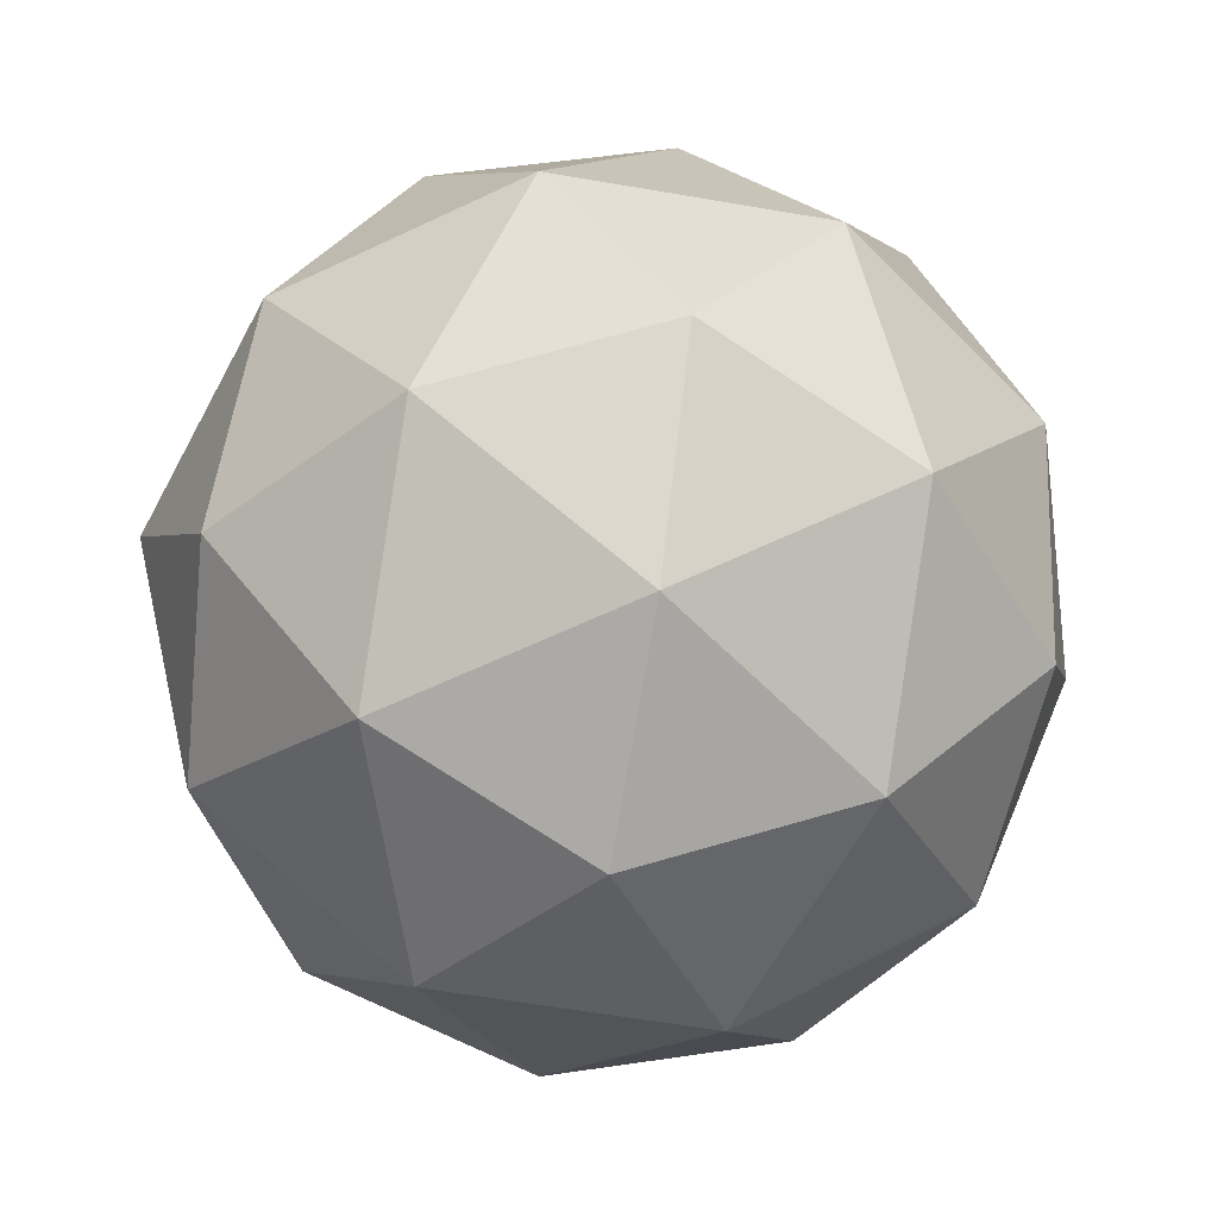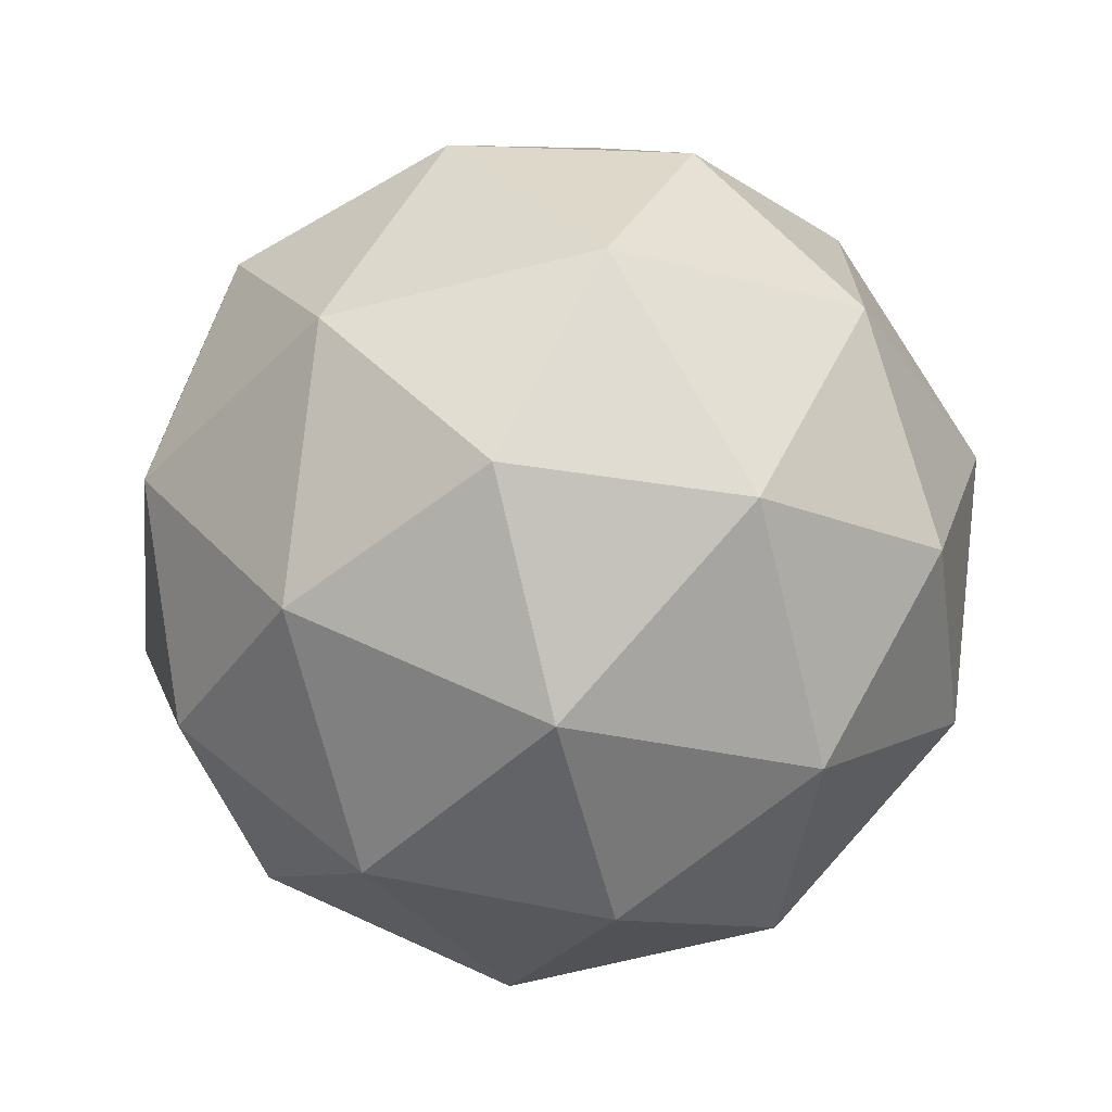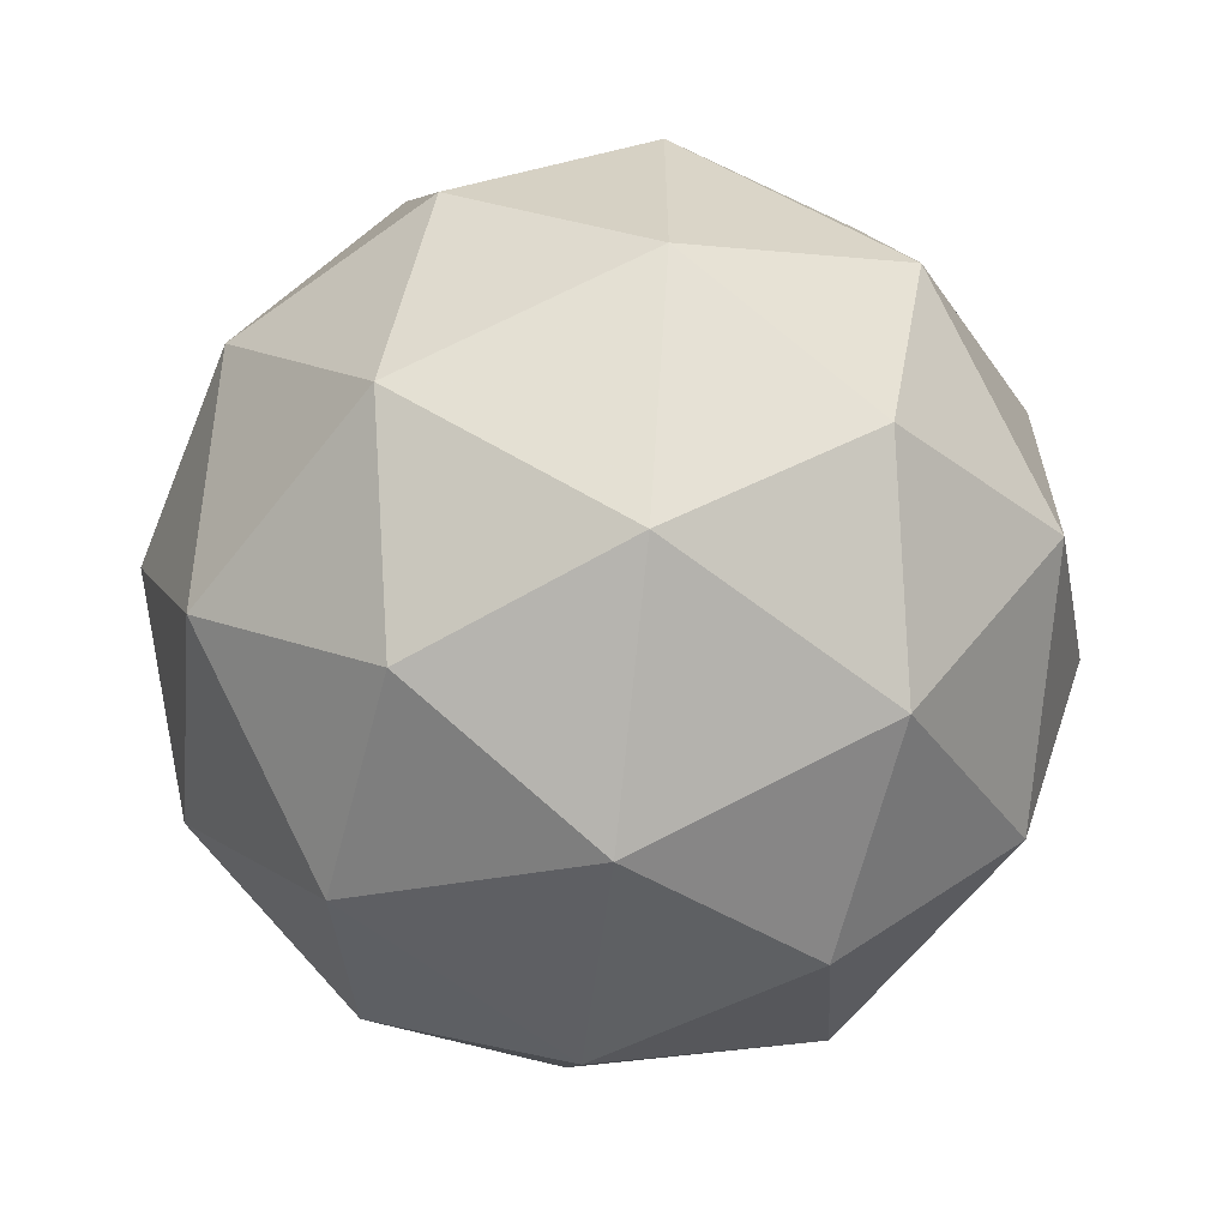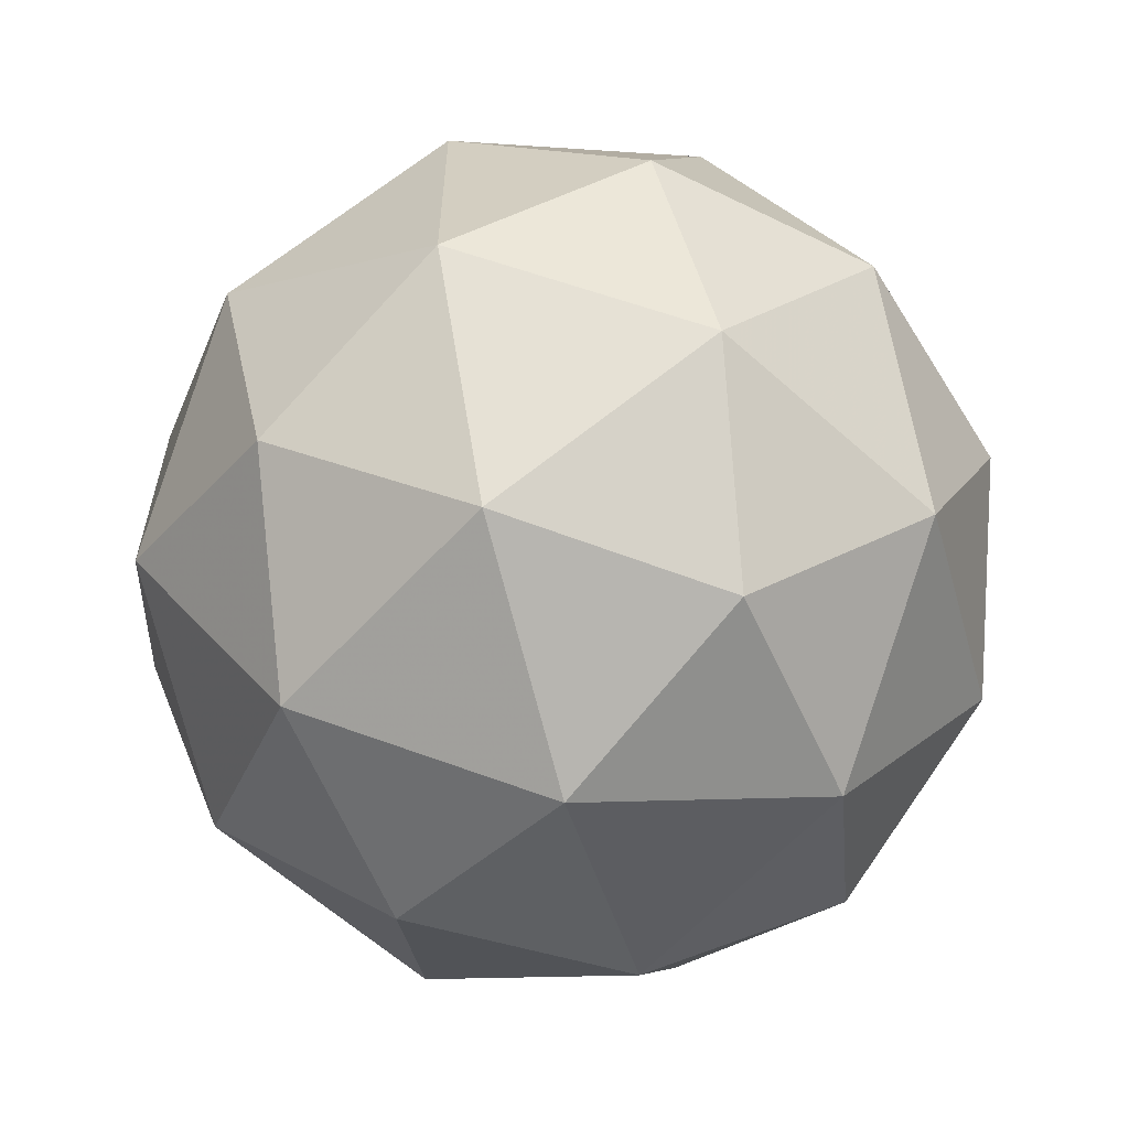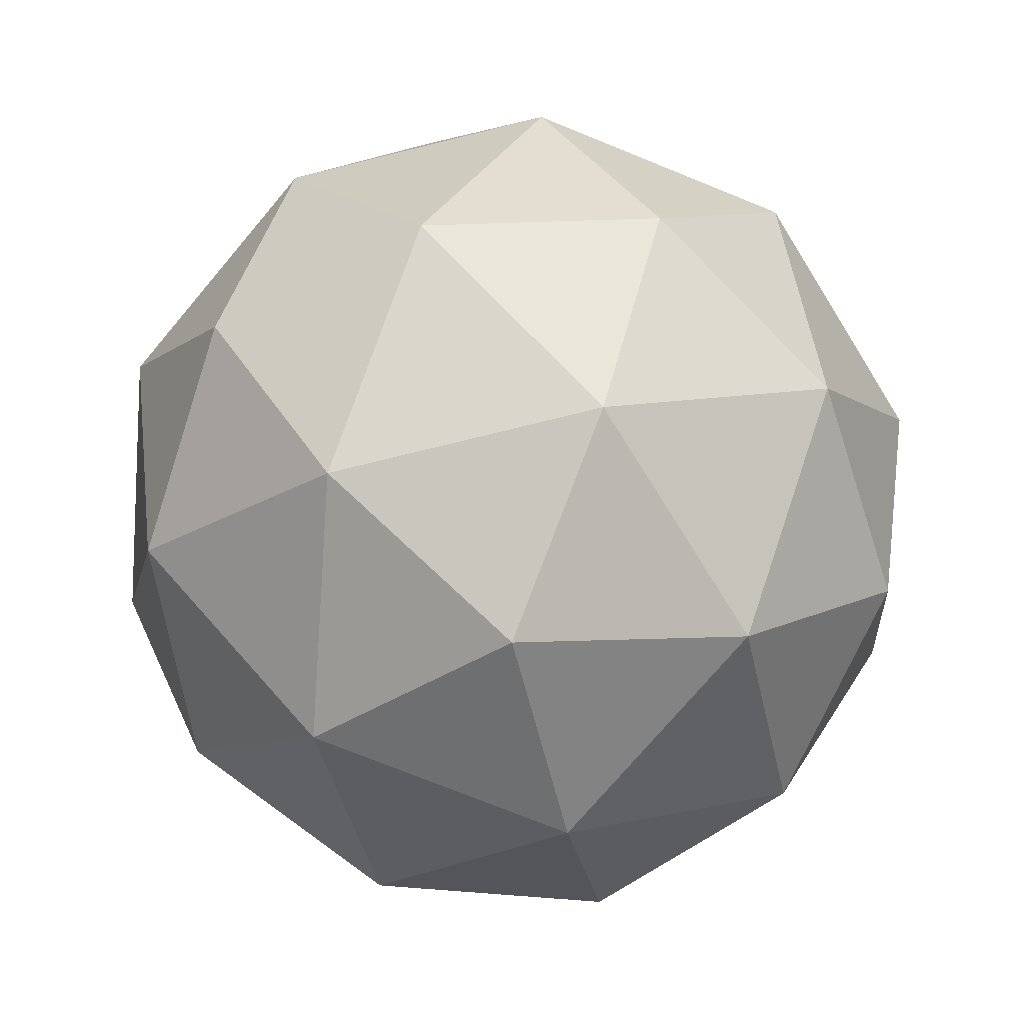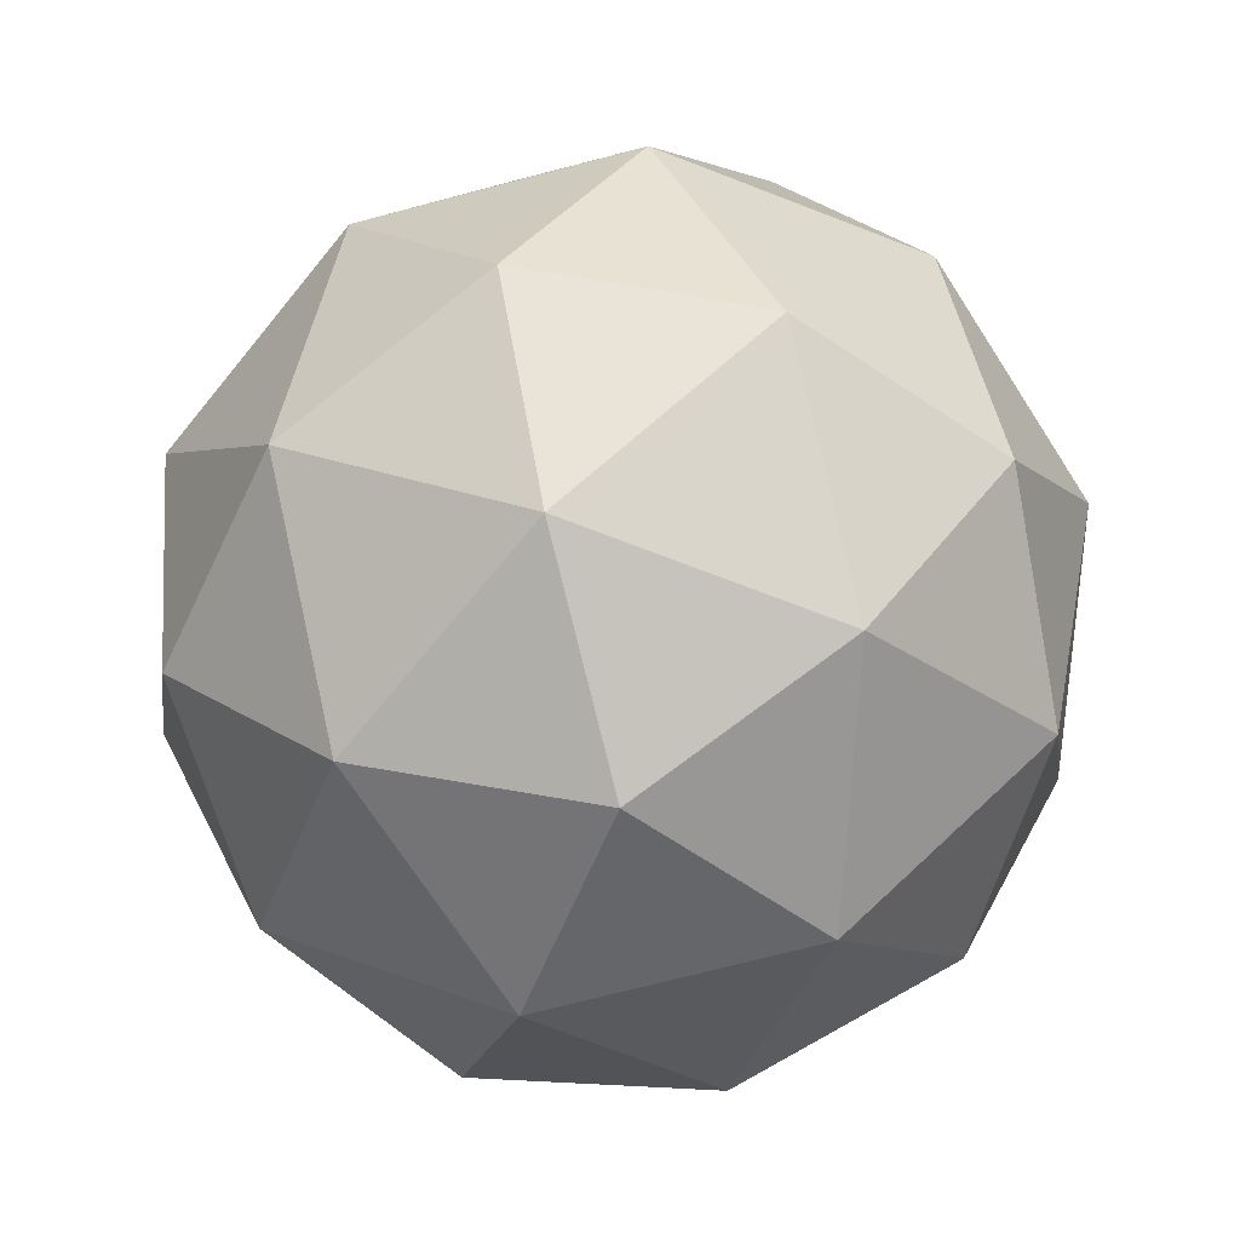
<metadata>
{"format":"obj","ext":"obj","renderer":"f3d","projection":"perspective","resolution":1024,"background":"white","views":[{"elev":-60.6,"azim":116.0,"up":"+Y"},{"elev":-70.0,"azim":162.2,"up":"+Z"},{"elev":-63.0,"azim":20.3,"up":"+Z"},{"elev":-61.6,"azim":105.9,"up":"+Z"},{"elev":-73.6,"azim":-40.1,"up":"+Y"},{"elev":-70.3,"azim":-3.2,"up":"+Y"}]}
</metadata>
<code>
g PVQL-i4-g71-s604
v 8232 -2231 -613.3
v 8321 -2200 -548.4
v 8197 -2200 -508.3
v 8384 -2115 -502.9
v 8410 -2131 -613.3
v 8121 -2200 -613.3
v 8197 -2200 -718.3
v 8321 -2200 -678.2
v 8431 -2021 -548.4
v 8174 -2115 -434.7
v 8287 -2131 -443.4
v 8232 -2021 -403.3
v 8044 -2115 -613.3
v 8087 -2131 -508.3
v 8032 -2021 -548.4
v 8174 -2115 -791.9
v 8087 -2131 -718.3
v 8108 -2021 -783.2
v 8384 -2115 -723.7
v 8287 -2131 -783.2
v 8355 -2021 -783.2
v 8355 -2021 -443.4
v 8108 -2021 -443.4
v 8032 -2021 -678.2
v 8232 -2021 -823.3
v 8431 -2021 -678.2
v 8290 -1927 -434.7
v 8376 -1911 -508.3
v 8266 -1842 -508.3
v 8080 -1927 -502.9
v 8176 -1911 -443.4
v 8142 -1842 -548.4
v 8080 -1927 -723.7
v 8053 -1911 -613.3
v 8142 -1842 -678.2
v 8290 -1927 -791.9
v 8176 -1911 -783.2
v 8266 -1842 -718.3
v 8419 -1927 -613.3
v 8376 -1911 -718.3
v 8342 -1842 -613.3
v 8232 -1811 -613.3
f 1 2 3
f 4 2 5
f 1 3 6
f 1 6 7
f 1 7 8
f 4 5 9
f 10 11 12
f 13 14 15
f 16 17 18
f 19 20 21
f 4 9 22
f 10 12 23
f 13 15 24
f 16 18 25
f 19 21 26
f 27 28 29
f 30 31 32
f 33 34 35
f 36 37 38
f 39 40 41
f 41 38 42
f 41 40 38
f 40 36 38
f 38 35 42
f 38 37 35
f 37 33 35
f 35 32 42
f 35 34 32
f 34 30 32
f 32 29 42
f 32 31 29
f 31 27 29
f 29 41 42
f 29 28 41
f 28 39 41
f 26 40 39
f 26 21 40
f 21 36 40
f 25 37 36
f 25 18 37
f 18 33 37
f 24 34 33
f 24 15 34
f 15 30 34
f 23 31 30
f 23 12 31
f 12 27 31
f 22 28 27
f 22 9 28
f 9 39 28
f 21 25 36
f 21 20 25
f 20 16 25
f 18 24 33
f 18 17 24
f 17 13 24
f 15 23 30
f 15 14 23
f 14 10 23
f 12 22 27
f 12 11 22
f 11 4 22
f 9 26 39
f 9 5 26
f 5 19 26
f 8 20 19
f 8 7 20
f 7 16 20
f 7 17 16
f 7 6 17
f 6 13 17
f 6 14 13
f 6 3 14
f 3 10 14
f 5 8 19
f 5 2 8
f 2 1 8
f 3 11 10
f 3 2 11
f 2 4 11
f 2 4 11

</code>
